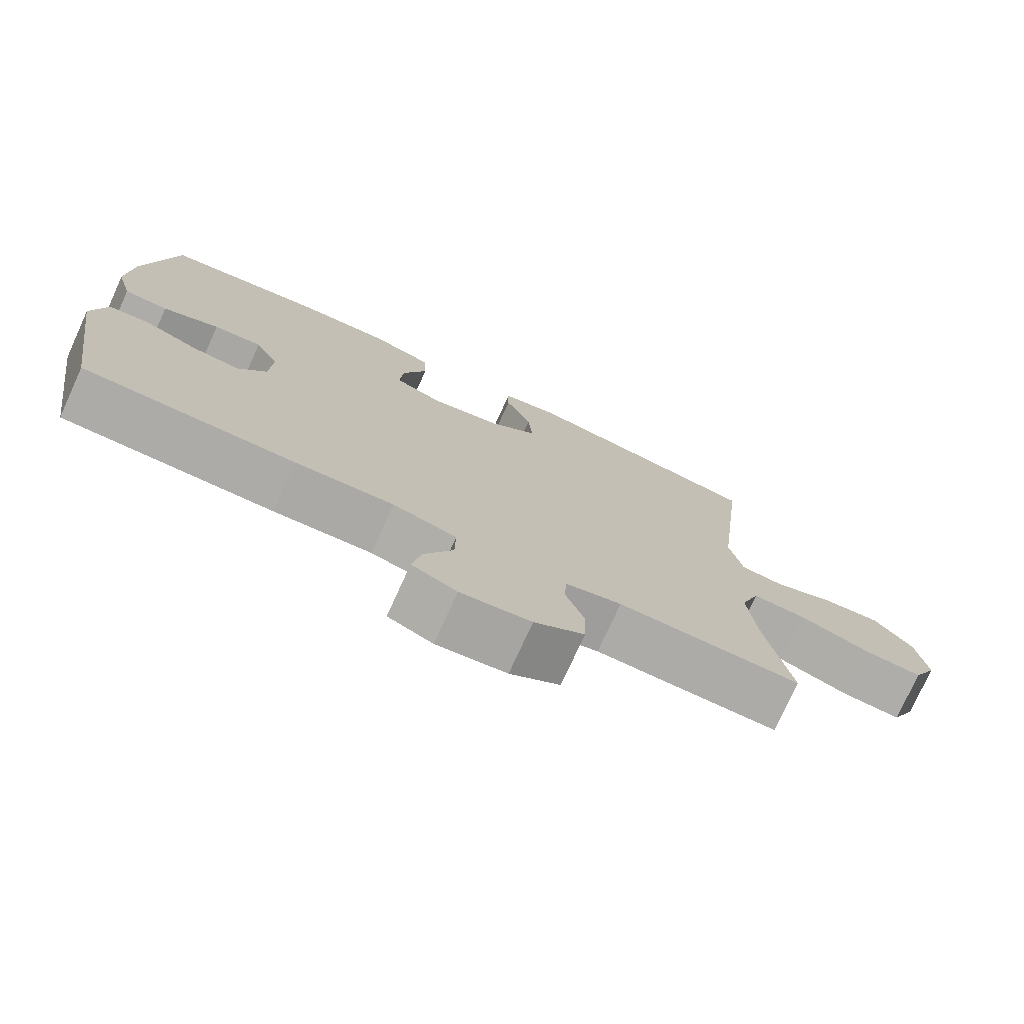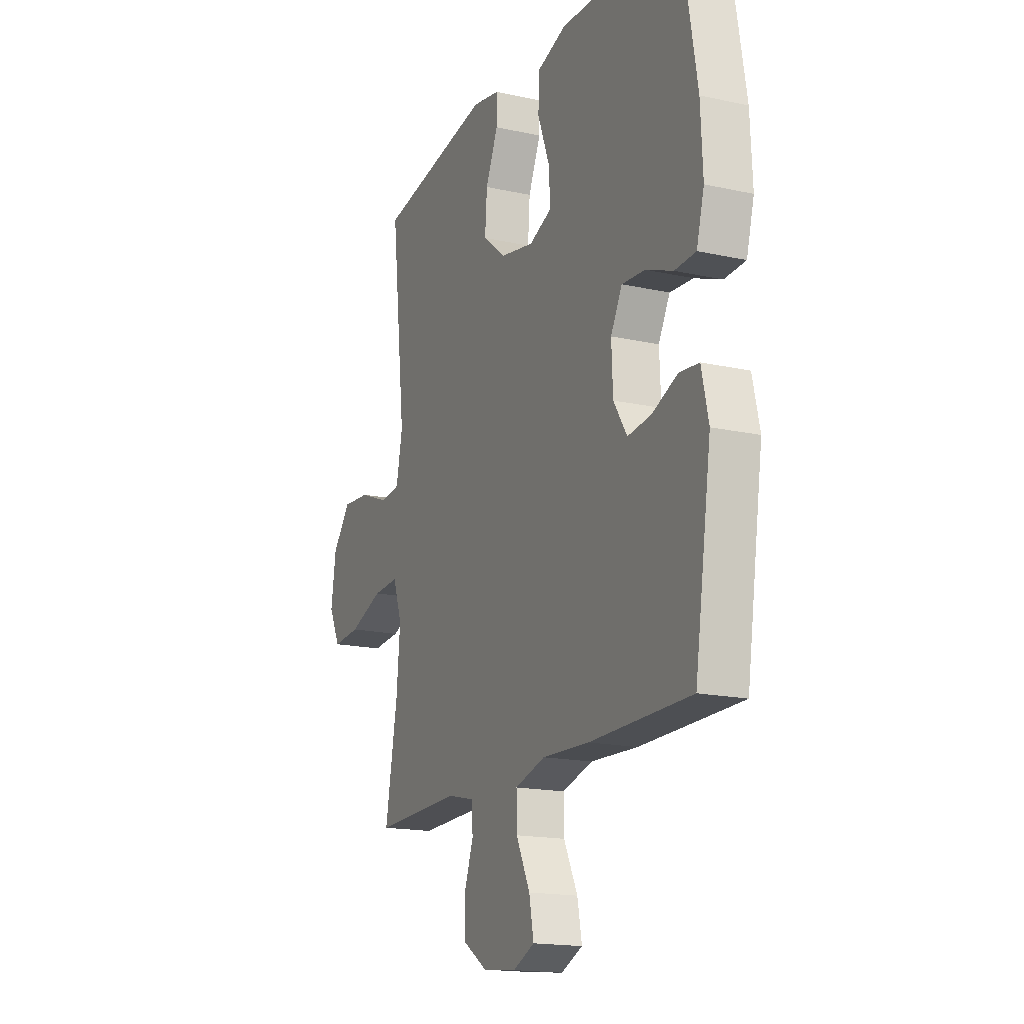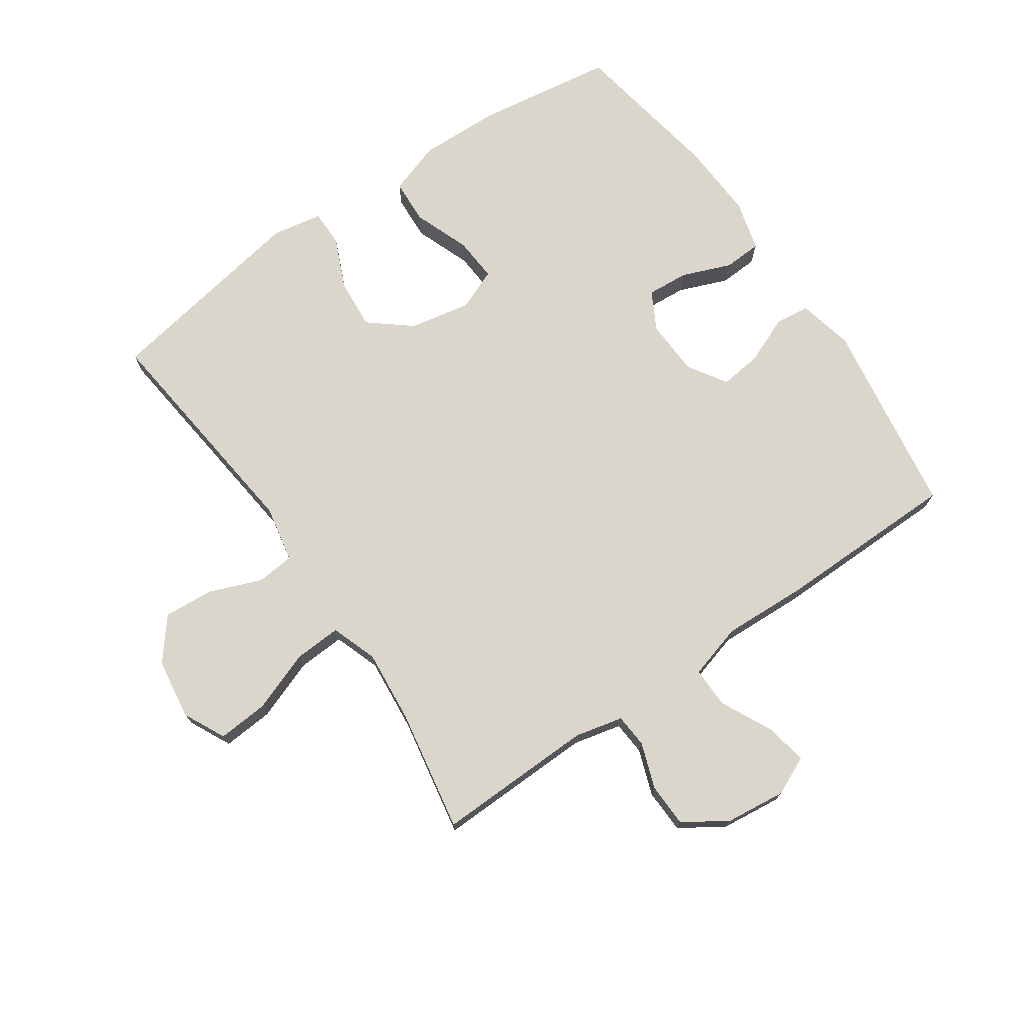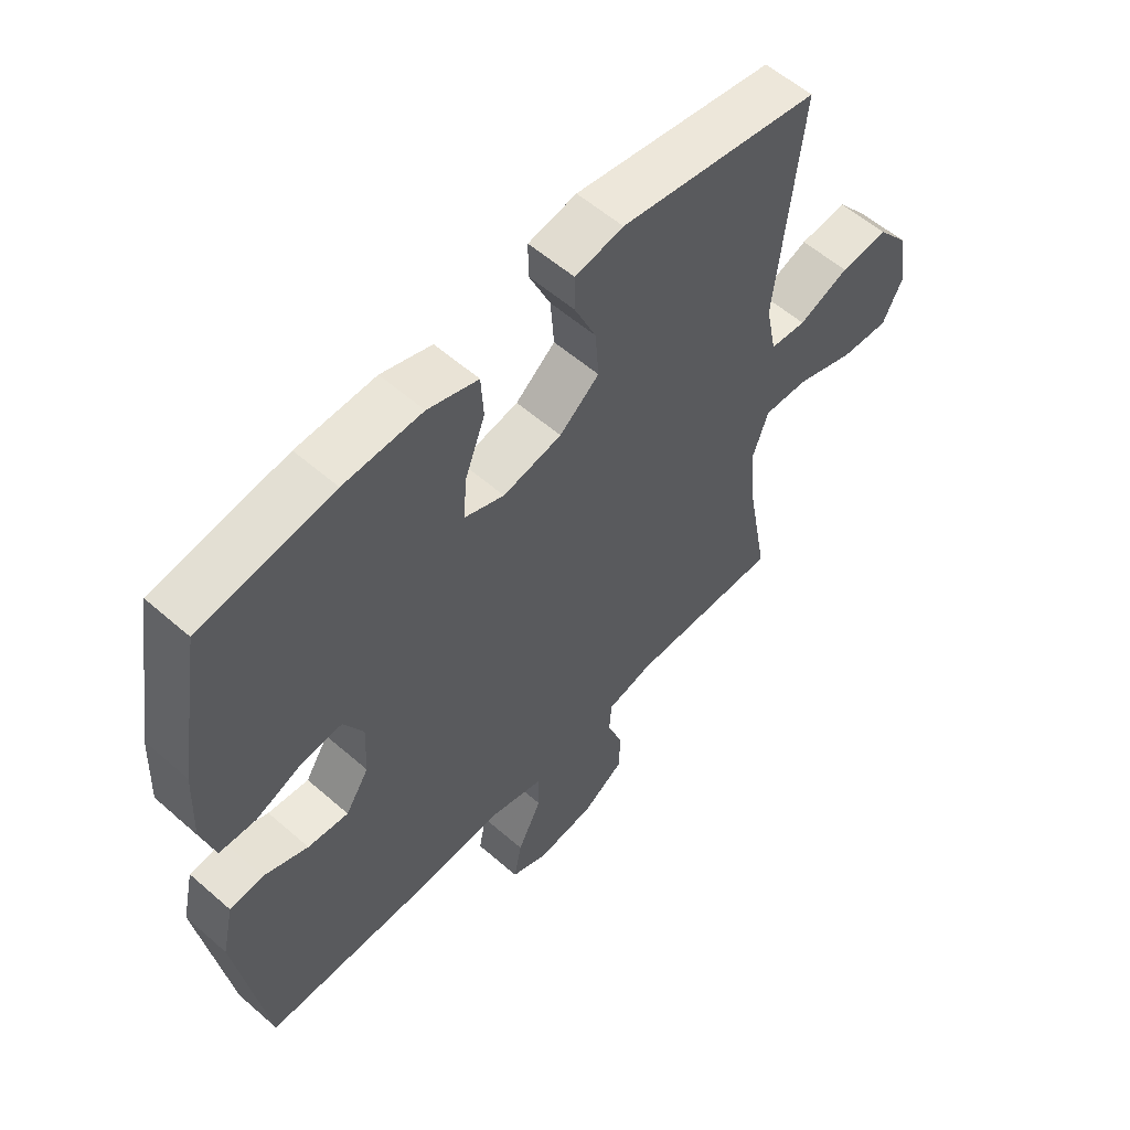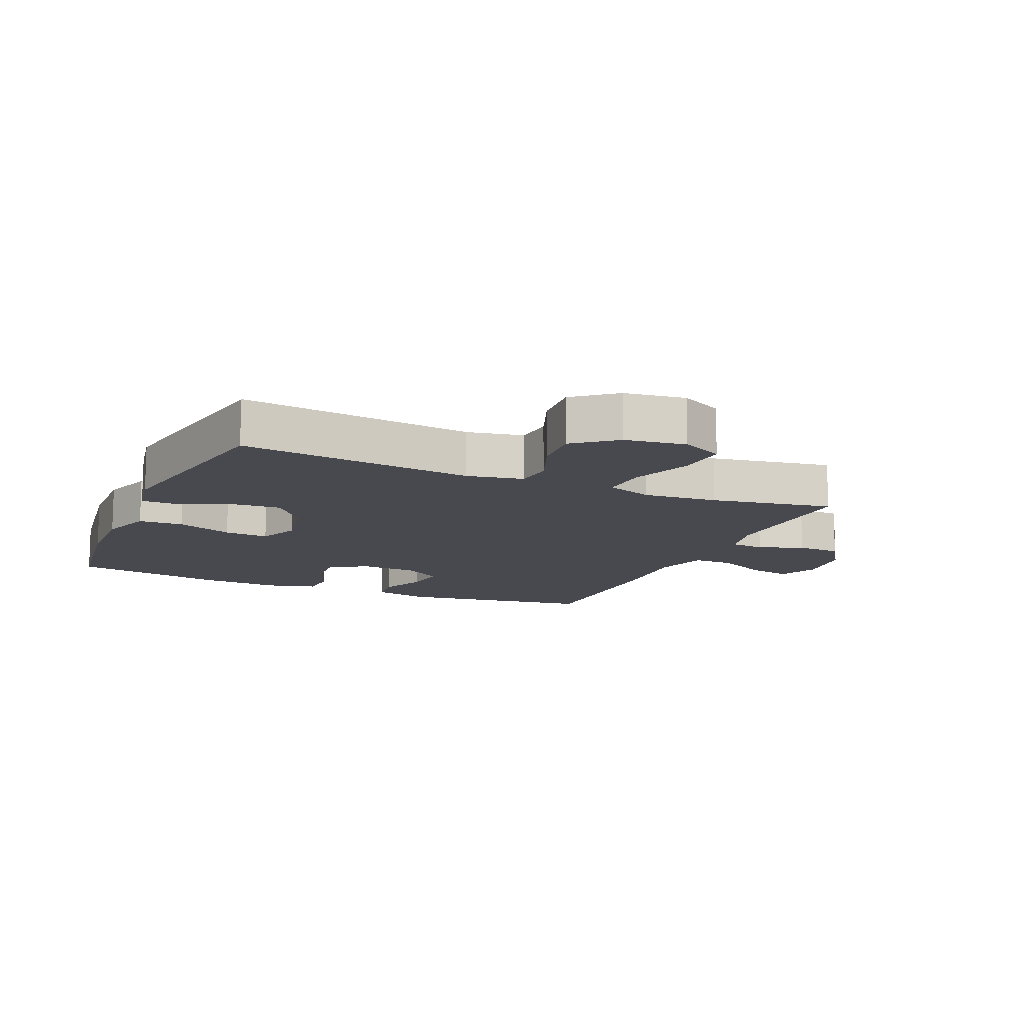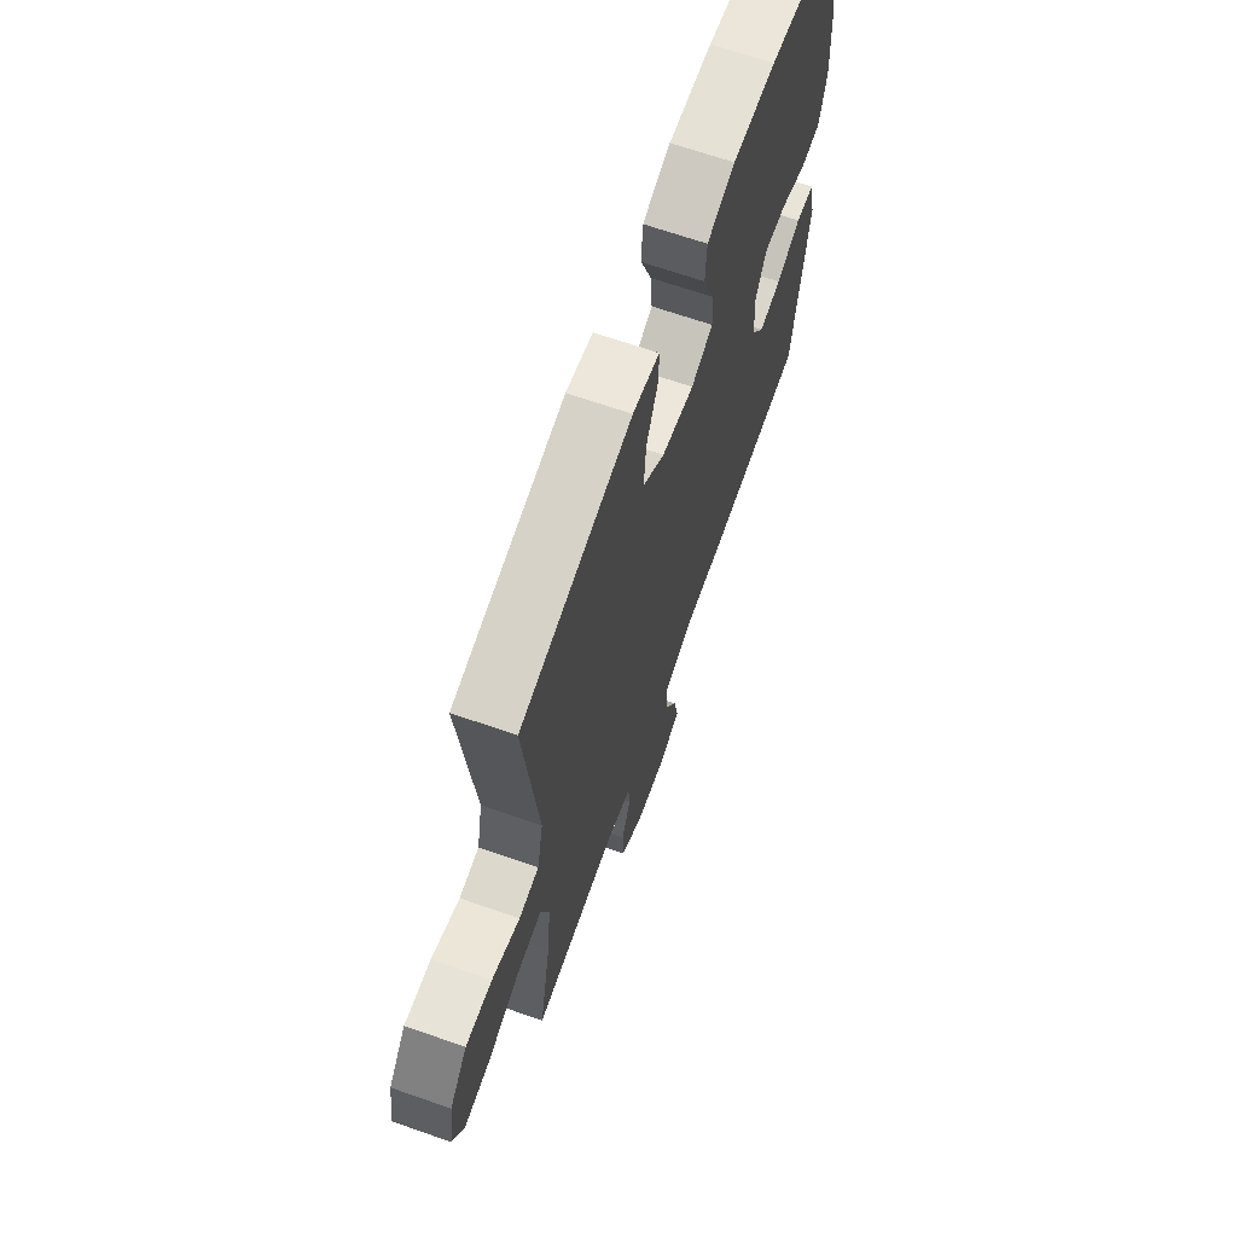
<metadata>
{"format":"obj","ext":"obj","renderer":"f3d","projection":"perspective","resolution":1024,"background":"white","views":[{"elev":-76.1,"azim":-24.5,"up":"+Z"},{"elev":-17.0,"azim":-114.0,"up":"+Z"},{"elev":73.5,"azim":145.4,"up":"+Y"},{"elev":57.3,"azim":-47.8,"up":"+Z"},{"elev":-12.6,"azim":66.3,"up":"+Y"},{"elev":66.8,"azim":109.3,"up":"+Z"}]}
</metadata>
<code>
v 0.5 0.07 -0.5
v 0.247 0.07 -0.494
v 0.17 0.07 -0.512
v 0.166 0.07 -0.566
v 0.192 0.07 -0.639
v 0.19 0.07 -0.709
v 0.121 0.07 -0.754
v 0.024 0.07 -0.765
v -0.038 0.07 -0.737
v -0.025 0.07 -0.669
v 0.015 0.07 -0.587
v 0.016 0.07 -0.522
v -0.072 0.07 -0.497
v -0.208 0.07 -0.503
v -0.5 0.07 -0.5
v -0.548 0.07 -0.186
v -0.528 0.07 -0.097
v -0.472 0.07 -0.091
v -0.398 0.07 -0.122
v -0.33 0.07 -0.13
v -0.291 0.07 -0.069
v -0.287 0.07 0.021
v -0.32 0.07 0.082
v -0.387 0.07 0.077
v -0.465 0.07 0.046
v -0.526 0.07 0.049
v -0.548 0.07 0.129
v -0.542 0.07 0.252
v -0.5 0.07 0.5
v -0.28 0.07 0.533
v -0.15 0.07 0.537
v -0.066 0.07 0.509
v -0.062 0.07 0.438
v -0.096 0.07 0.348
v -0.101 0.07 0.277
v -0.035 0.07 0.25
v 0.063 0.07 0.269
v 0.129 0.07 0.323
v 0.123 0.07 0.403
v 0.087 0.07 0.485
v 0.087 0.07 0.543
v 0.167 0.07 0.558
v 0.5 0.07 0.5
v 0.458 0.07 0.127
v 0.476 0.07 0.037
v 0.536 0.07 0.031
v 0.62 0.07 0.064
v 0.7 0.07 0.07
v 0.753 0.07 0.004
v 0.767 0.07 -0.093
v 0.734 0.07 -0.16
v 0.653 0.07 -0.154
v 0.555 0.07 -0.118
v 0.48 0.07 -0.114
v 0.454 0.07 -0.188
v 0.465 0.07 -0.306
v 0.5 0 -0.5
v 0.247 0 -0.494
v 0.17 0 -0.512
v 0.166 0 -0.566
v 0.192 0 -0.639
v 0.19 0 -0.709
v 0.121 0 -0.754
v 0.024 0 -0.765
v -0.038 0 -0.737
v -0.025 0 -0.669
v 0.015 0 -0.587
v 0.016 0 -0.522
v -0.072 0 -0.497
v -0.208 0 -0.503
v -0.5 0 -0.5
v -0.548 0 -0.186
v -0.528 0 -0.097
v -0.472 0 -0.091
v -0.398 0 -0.122
v -0.33 0 -0.13
v -0.291 0 -0.069
v -0.287 0 0.021
v -0.32 0 0.082
v -0.387 0 0.077
v -0.465 0 0.046
v -0.526 0 0.049
v -0.548 0 0.129
v -0.542 0 0.252
v -0.5 0 0.5
v -0.28 0 0.533
v -0.15 0 0.537
v -0.066 0 0.509
v -0.062 0 0.438
v -0.096 0 0.348
v -0.101 0 0.277
v -0.035 0 0.25
v 0.063 0 0.269
v 0.129 0 0.323
v 0.123 0 0.403
v 0.087 0 0.485
v 0.087 0 0.543
v 0.167 0 0.558
v 0.5 0 0.5
v 0.458 0 0.127
v 0.476 0 0.037
v 0.536 0 0.031
v 0.62 0 0.064
v 0.7 0 0.07
v 0.753 0 0.004
v 0.767 0 -0.093
v 0.734 0 -0.16
v 0.653 0 -0.154
v 0.555 0 -0.118
v 0.48 0 -0.114
v 0.454 0 -0.188
v 0.465 0 -0.306
f 50 51 52 53
f 50 53 54
f 49 50 54
f 46 47 48 49
f 45 46 49 54
f 44 45 54 55
f 42 43 44
f 39 40 41 42
f 38 39 42 44
f 37 38 44 55
f 31 32 33 34
f 31 34 35
f 30 31 35
f 29 30 35
f 28 29 35
f 27 28 35 36
f 24 25 26 27
f 23 24 27 36
f 16 17 18 19
f 16 19 20
f 13 14 15 16
f 12 13 16 20
f 8 9 10 11
f 8 11 12
f 7 8 12
f 4 5 6 7
f 3 4 7 12
f 2 3 12 20
f 56 1 2 20
f 22 23 36 37
f 21 22 37 55
f 20 21 55 56
f 109 108 107 106
f 110 109 106
f 110 106 105
f 105 104 103 102
f 110 105 102 101
f 111 110 101 100
f 100 99 98
f 98 97 96 95
f 100 98 95 94
f 111 100 94 93
f 90 89 88 87
f 91 90 87
f 91 87 86
f 91 86 85
f 91 85 84
f 92 91 84 83
f 83 82 81 80
f 92 83 80 79
f 75 74 73 72
f 76 75 72
f 72 71 70 69
f 76 72 69 68
f 67 66 65 64
f 68 67 64
f 68 64 63
f 63 62 61 60
f 68 63 60 59
f 76 68 59 58
f 76 58 57 112
f 93 92 79 78
f 111 93 78 77
f 112 111 77 76
f 1 57 58 2
f 2 58 59 3
f 3 59 60 4
f 4 60 61 5
f 5 61 62 6
f 6 62 63 7
f 7 63 64 8
f 8 64 65 9
f 9 65 66 10
f 10 66 67 11
f 11 67 68 12
f 12 68 69 13
f 13 69 70 14
f 14 70 71 15
f 15 71 72 16
f 16 72 73 17
f 17 73 74 18
f 18 74 75 19
f 19 75 76 20
f 20 76 77 21
f 21 77 78 22
f 22 78 79 23
f 23 79 80 24
f 24 80 81 25
f 25 81 82 26
f 26 82 83 27
f 27 83 84 28
f 28 84 85 29
f 29 85 86 30
f 30 86 87 31
f 31 87 88 32
f 32 88 89 33
f 33 89 90 34
f 34 90 91 35
f 35 91 92 36
f 36 92 93 37
f 37 93 94 38
f 38 94 95 39
f 39 95 96 40
f 40 96 97 41
f 41 97 98 42
f 42 98 99 43
f 43 99 100 44
f 44 100 101 45
f 45 101 102 46
f 46 102 103 47
f 47 103 104 48
f 48 104 105 49
f 49 105 106 50
f 50 106 107 51
f 51 107 108 52
f 52 108 109 53
f 53 109 110 54
f 54 110 111 55
f 55 111 112 56
f 56 112 57 1

</code>
